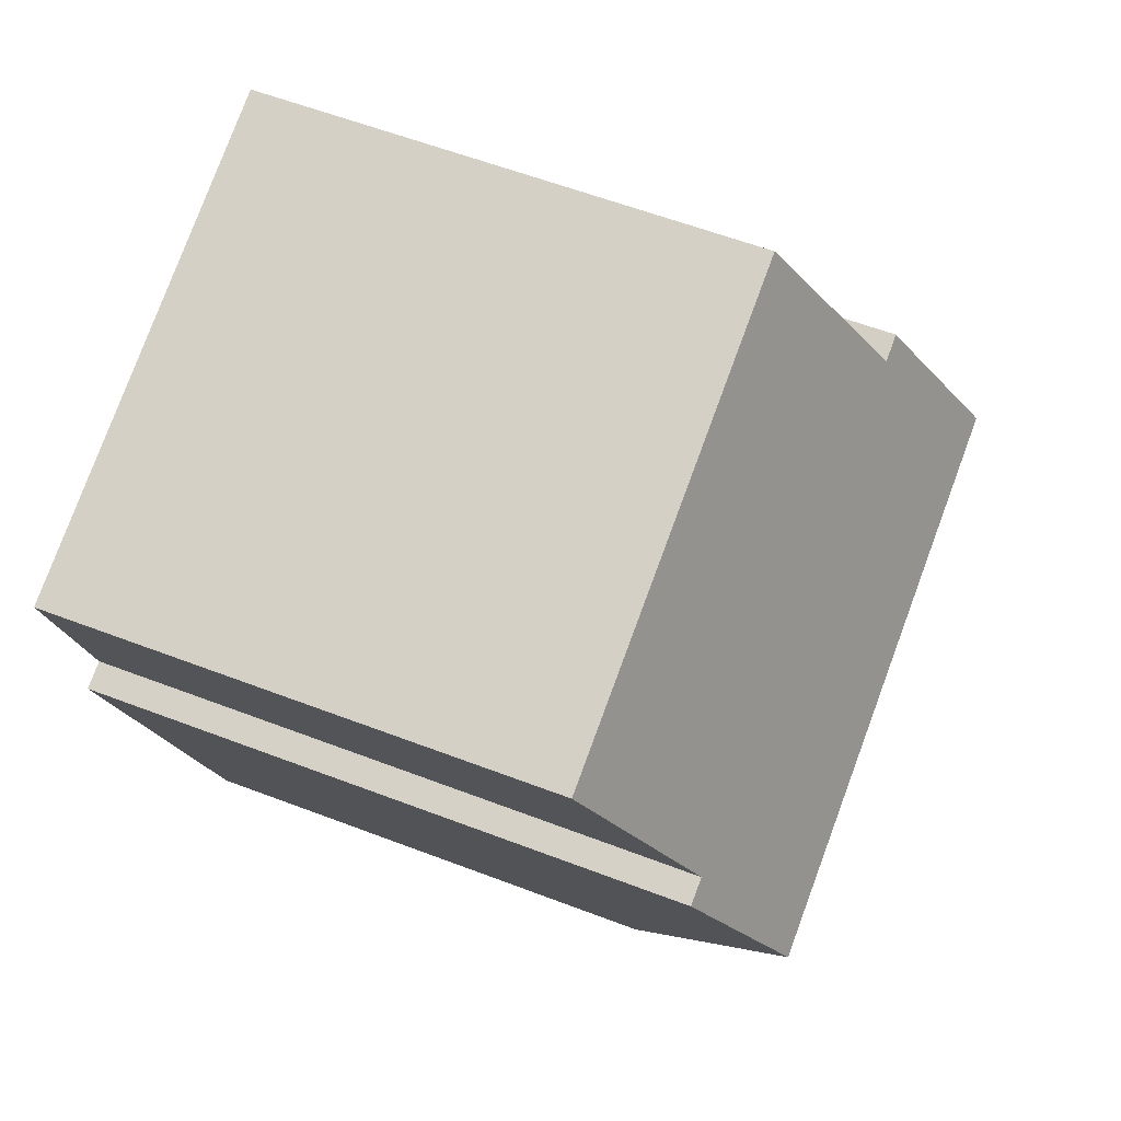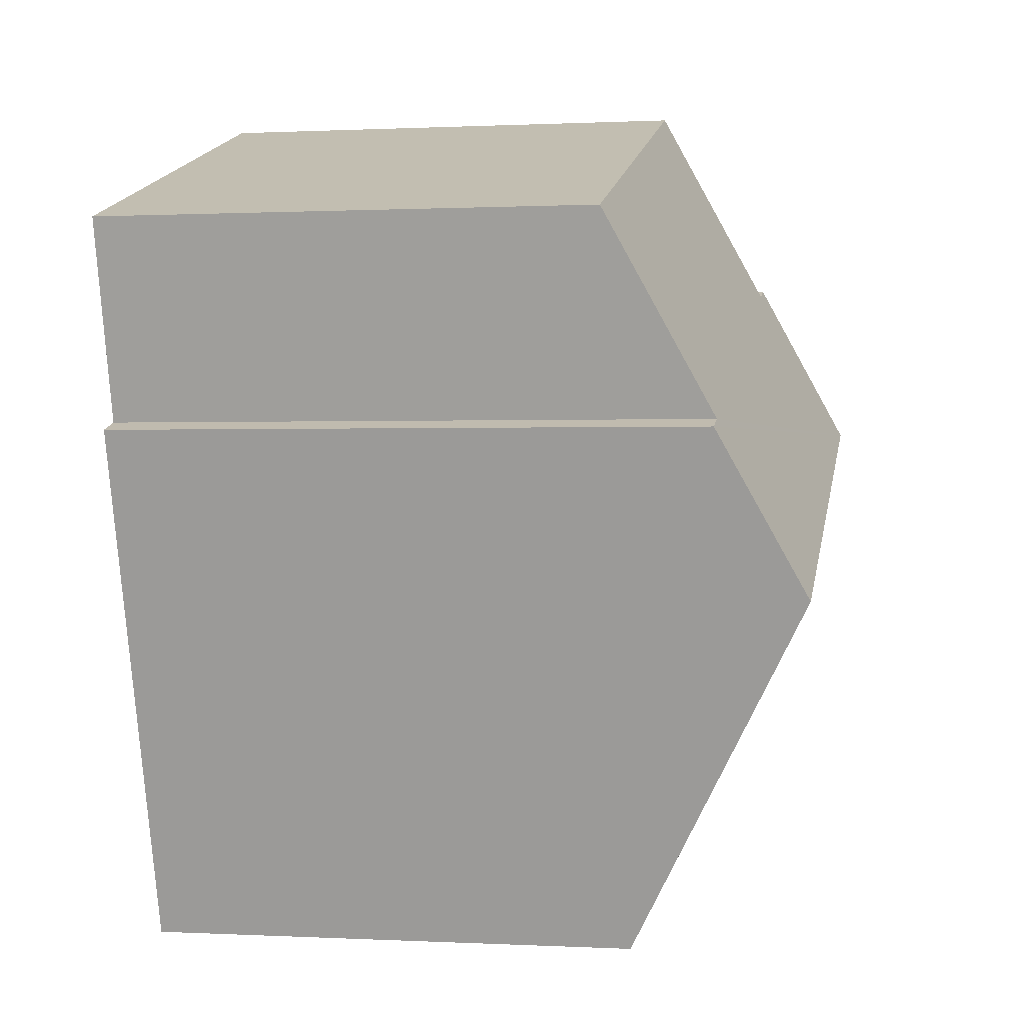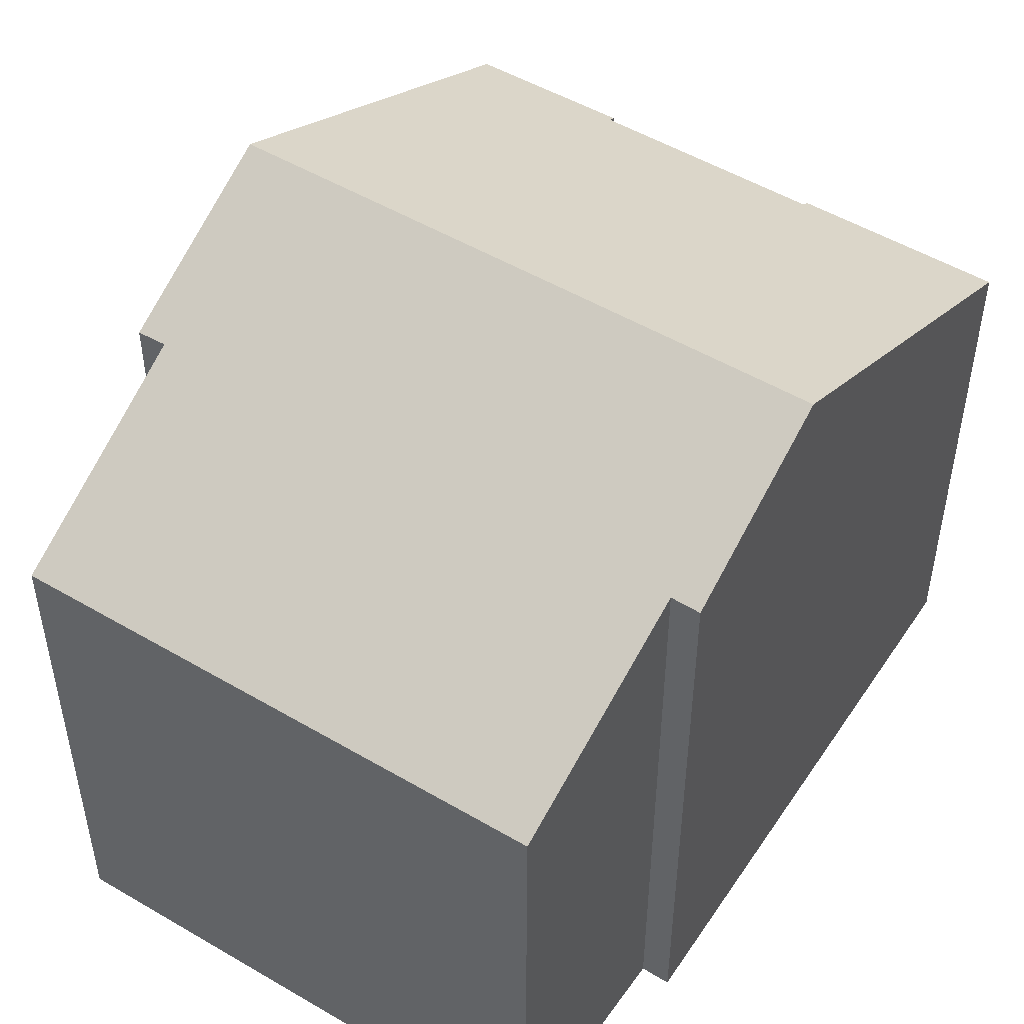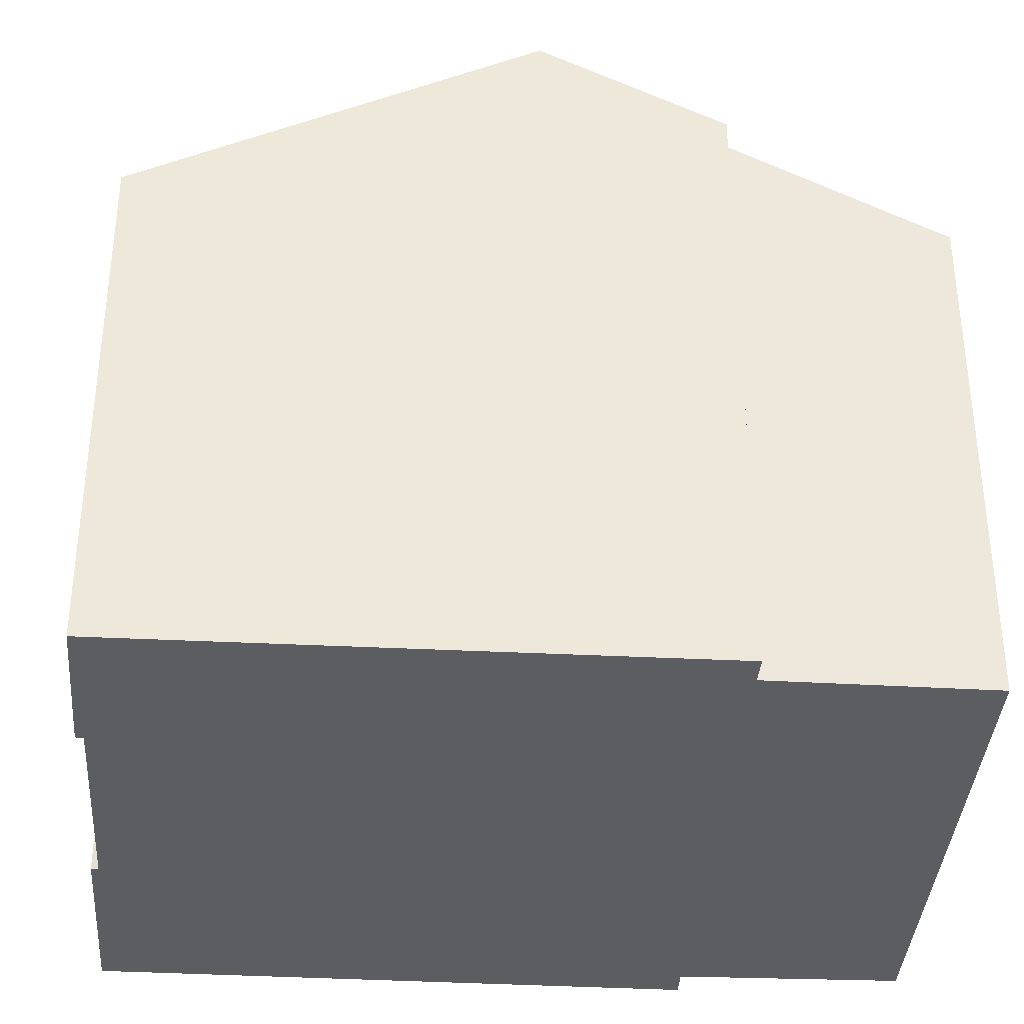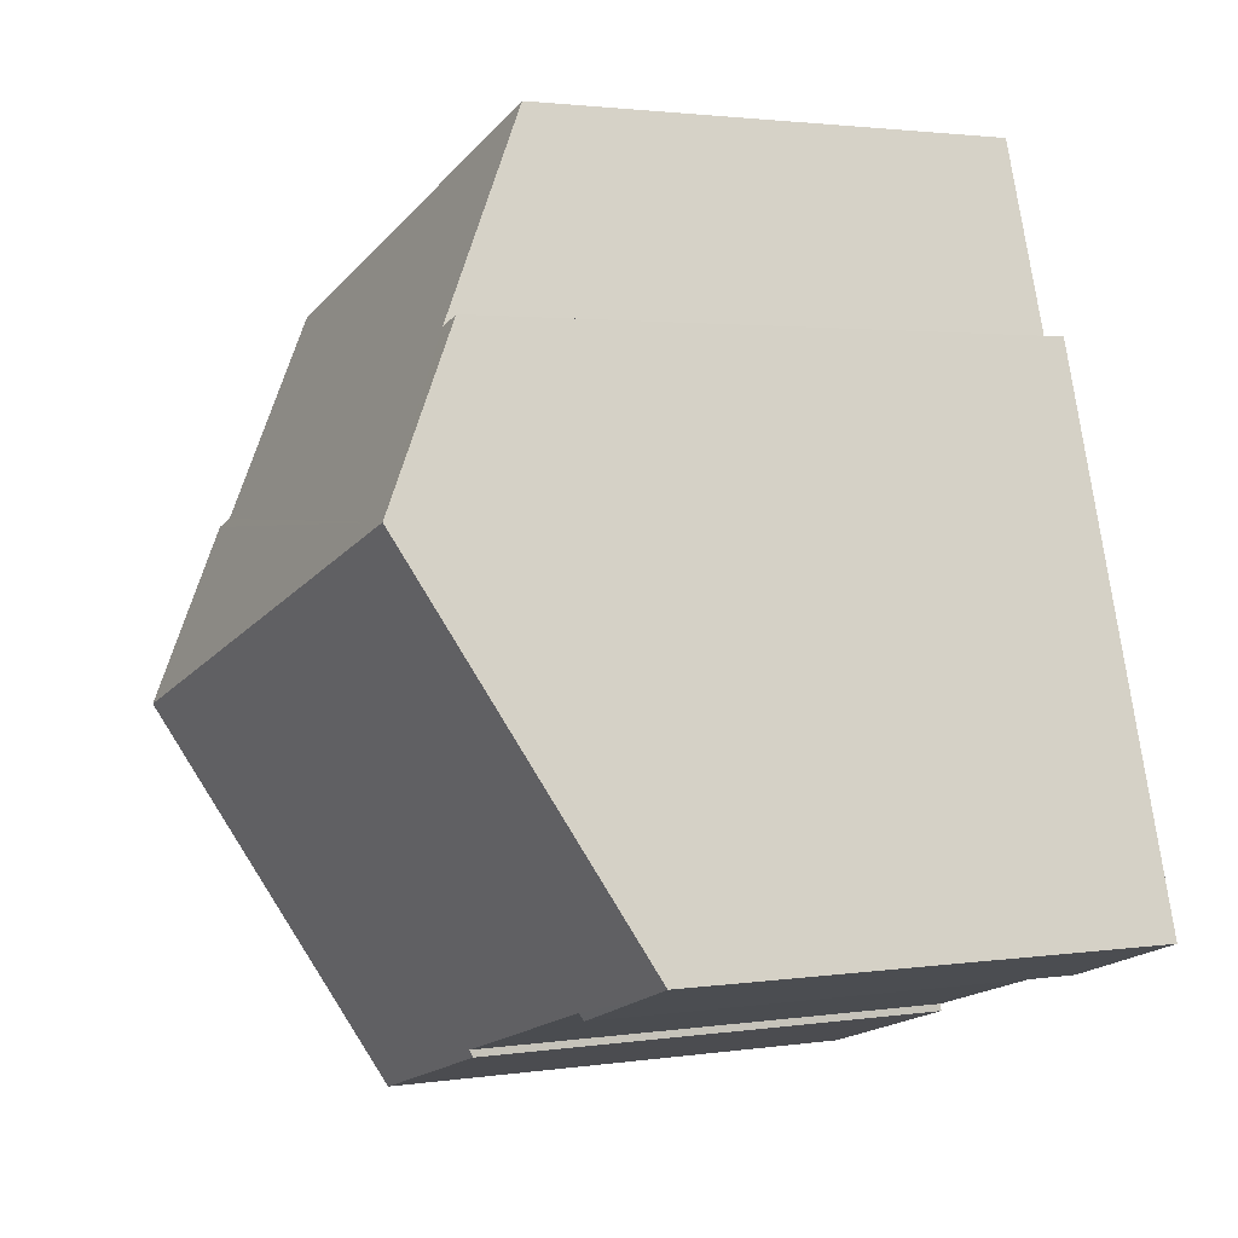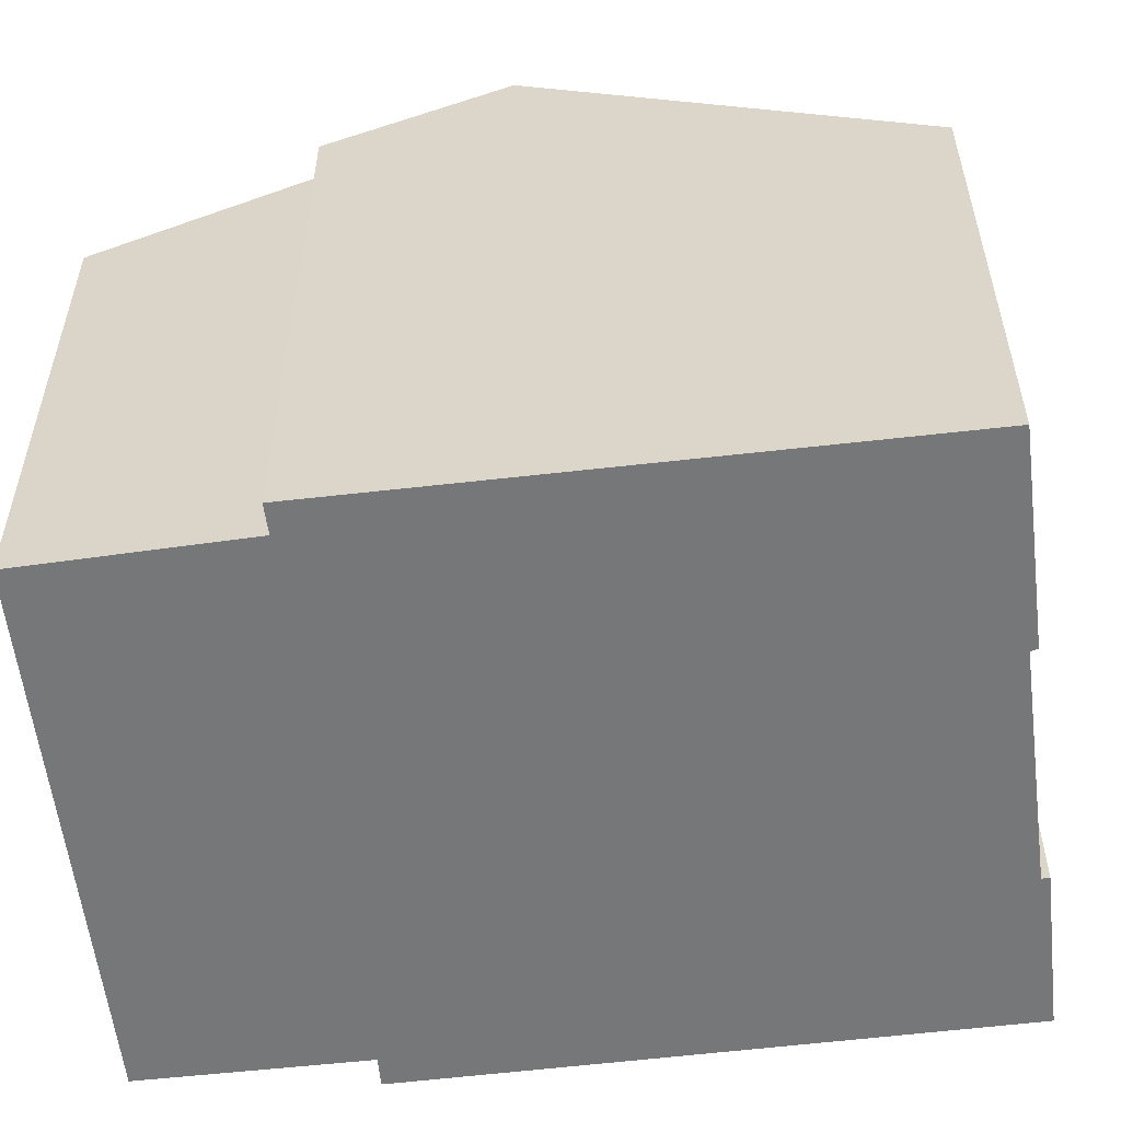
<metadata>
{"format":"obj","ext":"obj","renderer":"f3d","projection":"perspective","resolution":1024,"background":"white","views":[{"elev":59.6,"azim":111.4,"up":"+Z"},{"elev":0.4,"azim":100.9,"up":"+Z"},{"elev":51.1,"azim":50.3,"up":"+Y"},{"elev":-37.1,"azim":-76.4,"up":"+Y"},{"elev":2.1,"azim":-118.3,"up":"+Z"},{"elev":-57.1,"azim":114.5,"up":"+Y"}]}
</metadata>
<code>
v  0.898 11.33 -0.298
v  3.26 11.4 -0.908
v  3.209 11.32 -1.066
v  14.79 15.64 4.294
v  2.548 15.64 8.194
v  0 11.34 6.943e-16
v  0.898 12.85 2.888
v  7.975 11.34 -2.539
v  12.19 11.34 -3.871
v  7.99 11.42 -2.381
v  11.29 11.32 14.46
v  4.305 13.67 11.76
v  5.747 11.32 16.22
v  16.69 11.32 12.74
v  15.38 13.67 8.236
v  3.719 13.66 11.96
v  15.99 13.66 8.055
v  7.99 1.458e-16 -2.381
v  7.975 1.555e-16 -2.539
v  0 0 0
v  2.548 -5.017e-16 8.194
v  3.719 -7.323e-16 11.96
v  0.898 -1.768e-16 2.888
v  4.305 -7.201e-16 11.76
v  5.747 -9.934e-16 16.22
v  3.26 5.56e-17 -0.908
v  3.209 6.527e-17 -1.066
v  0.898 1.825e-17 -0.298
v  12.19 2.37e-16 -3.871
v  15.38 -5.043e-16 8.236
v  16.69 -7.802e-16 12.74
v  15.99 -4.932e-16 8.055
v  14.79 -2.629e-16 4.294
v  11.29 -8.854e-16 14.46
g defaultobject
f 1 2 3
f 2 1 4
f 4 1 5
f 5 1 6
f 5 6 7
f 8 4 9
f 4 8 10
f 4 10 2
f 11 12 13
f 12 11 14
f 12 14 15
f 12 5 16
f 5 12 15
f 5 15 17
f 5 17 4
f 8 18 10
f 18 8 19
f 20 7 6
f 7 20 5
f 5 20 16
f 16 20 21
f 16 21 22
f 21 20 23
f 24 13 12
f 13 24 25
f 18 2 10
f 2 18 26
f 27 1 3
f 1 27 6
f 6 27 20
f 20 27 28
f 29 8 9
f 8 29 19
f 26 3 2
f 3 26 27
f 14 30 15
f 30 14 31
f 17 9 4
f 9 17 32
f 9 32 29
f 29 32 33
f 16 24 12
f 24 16 22
f 25 11 13
f 11 25 14
f 14 25 31
f 31 25 34
f 30 17 15
f 17 30 32
f 33 32 30
f 34 30 31
f 30 34 25
f 30 25 24
f 30 24 33
f 33 24 29
f 29 24 22
f 29 22 21
f 29 21 23
f 29 23 18
f 18 23 26
f 26 23 20
f 26 20 28
f 26 28 27
f 19 29 18

</code>
